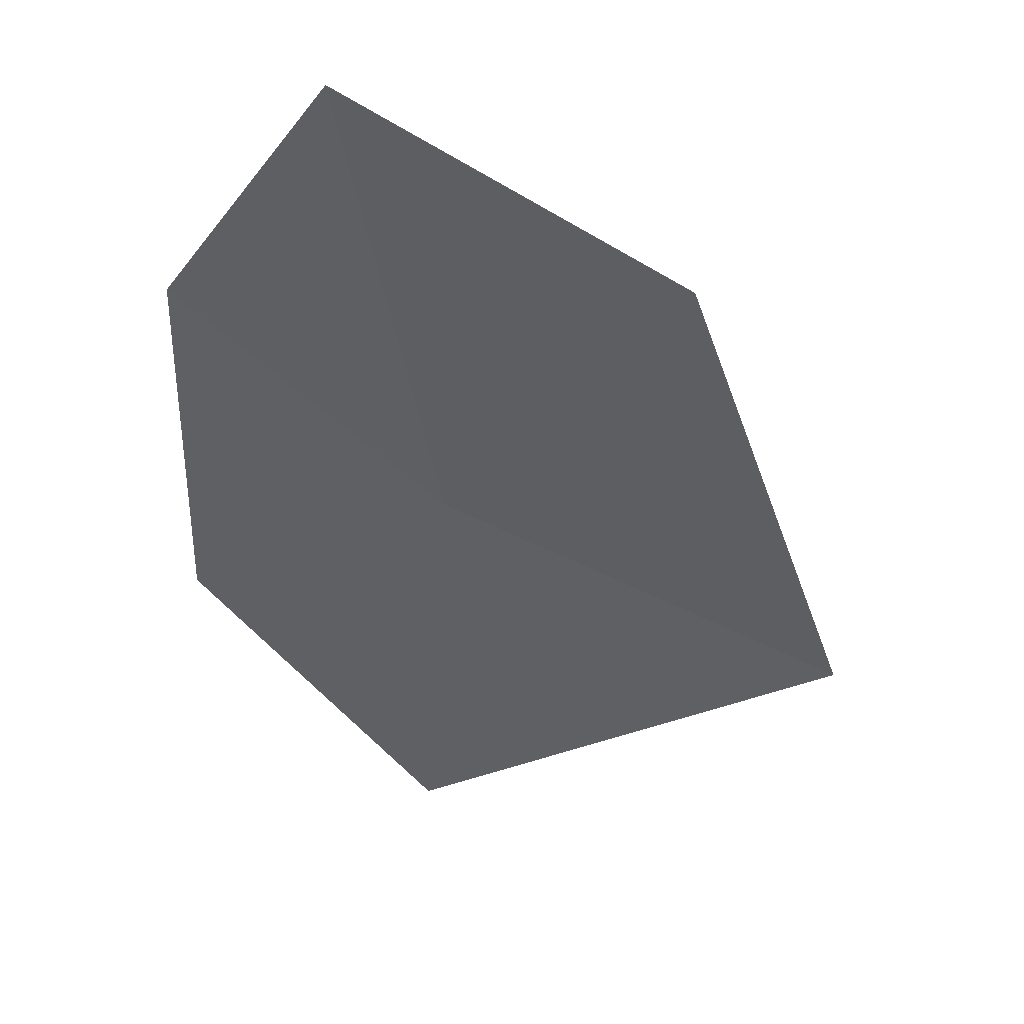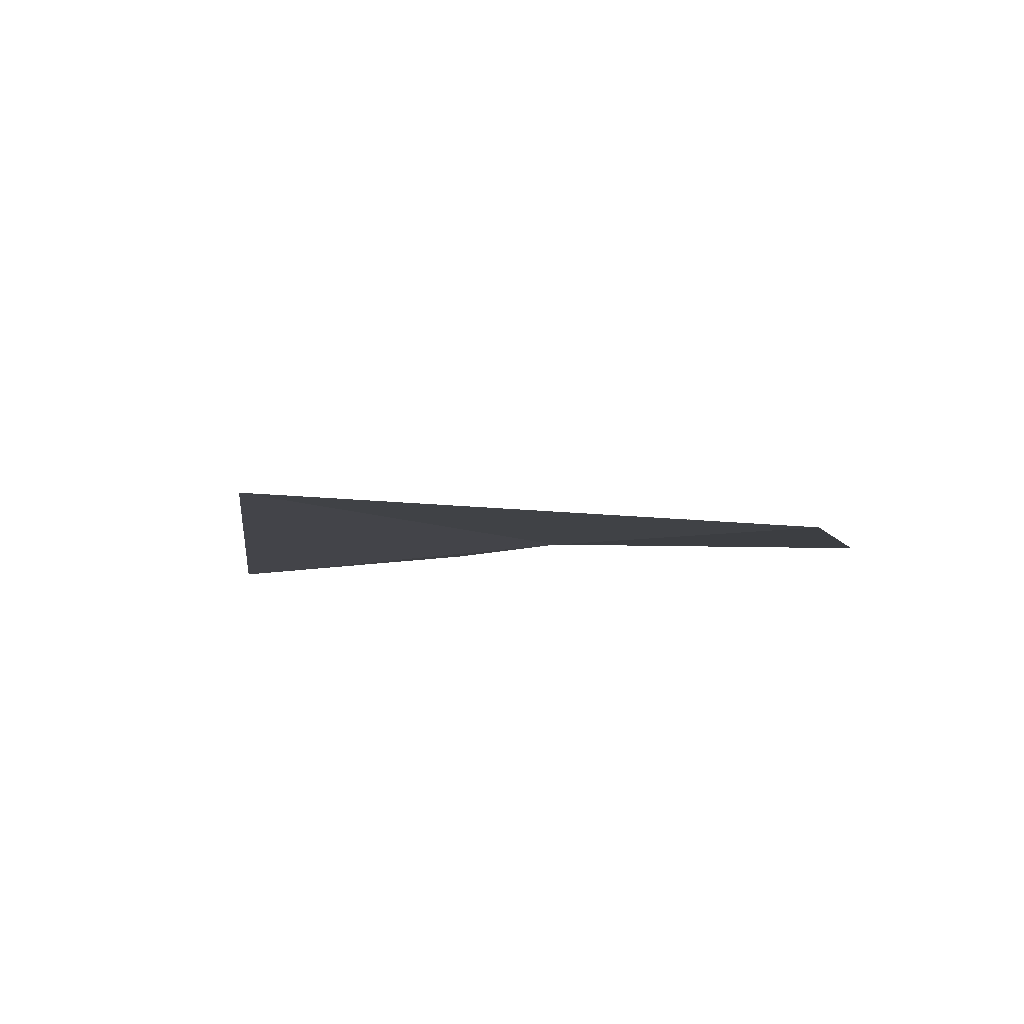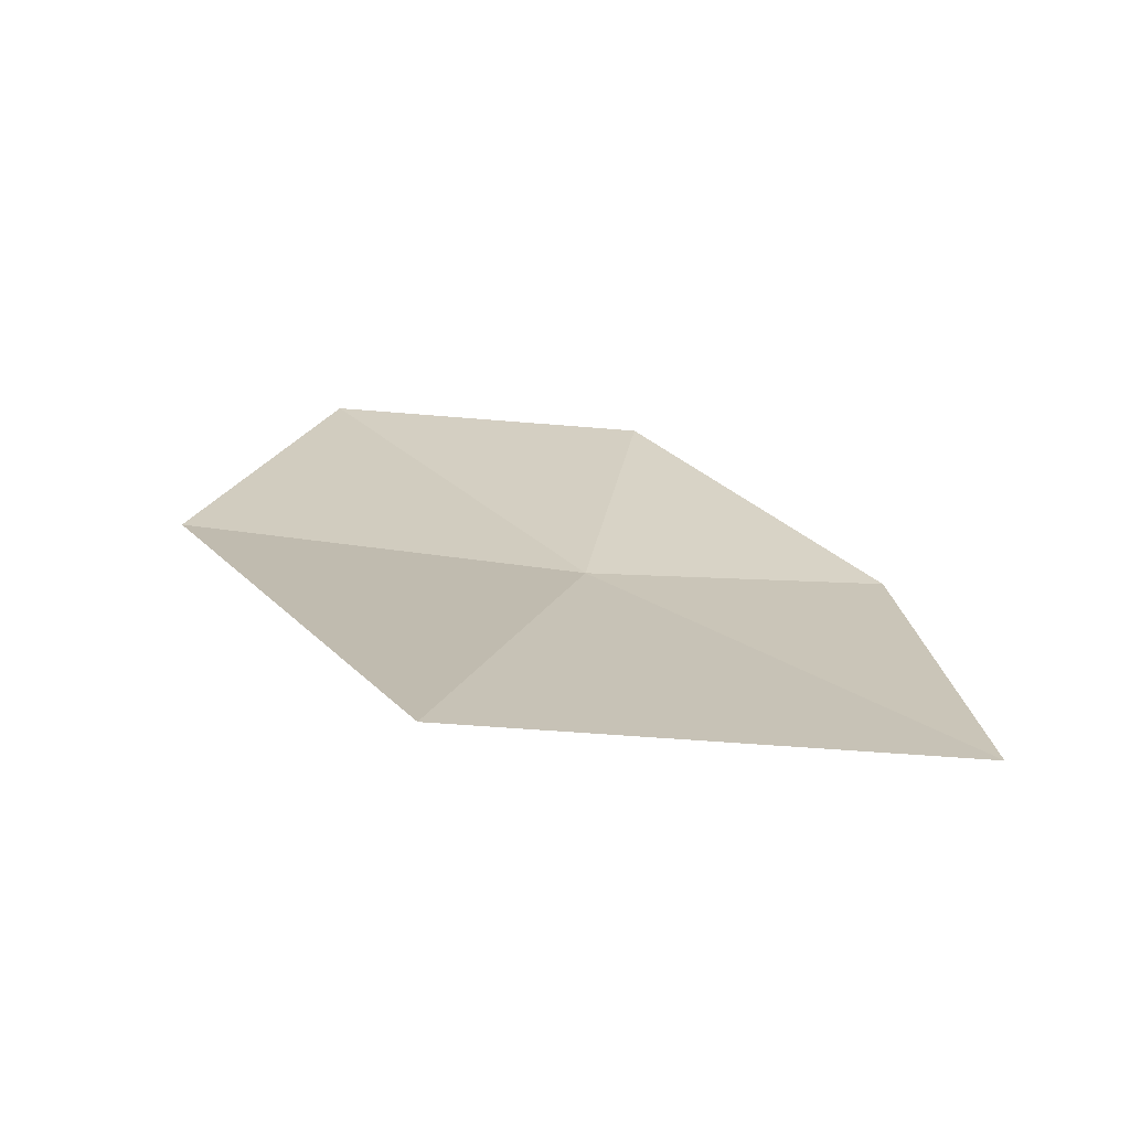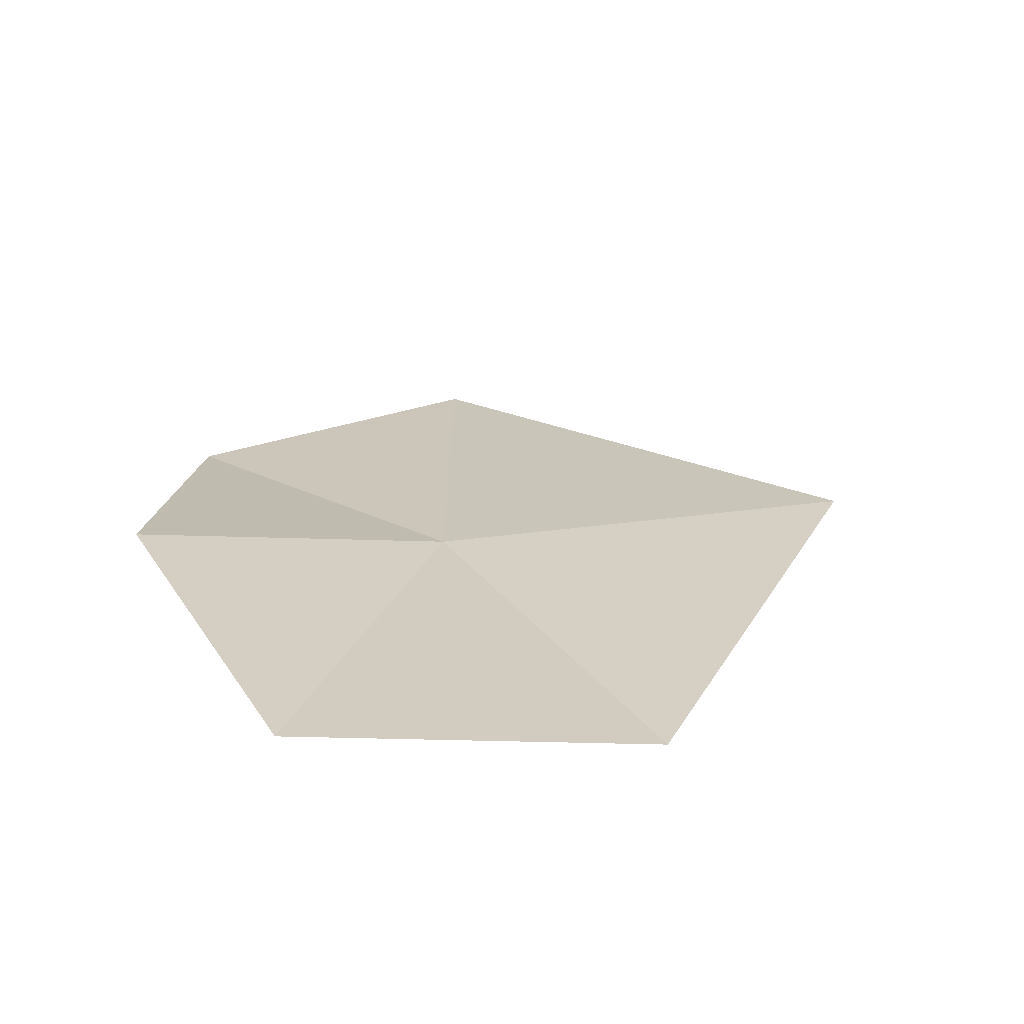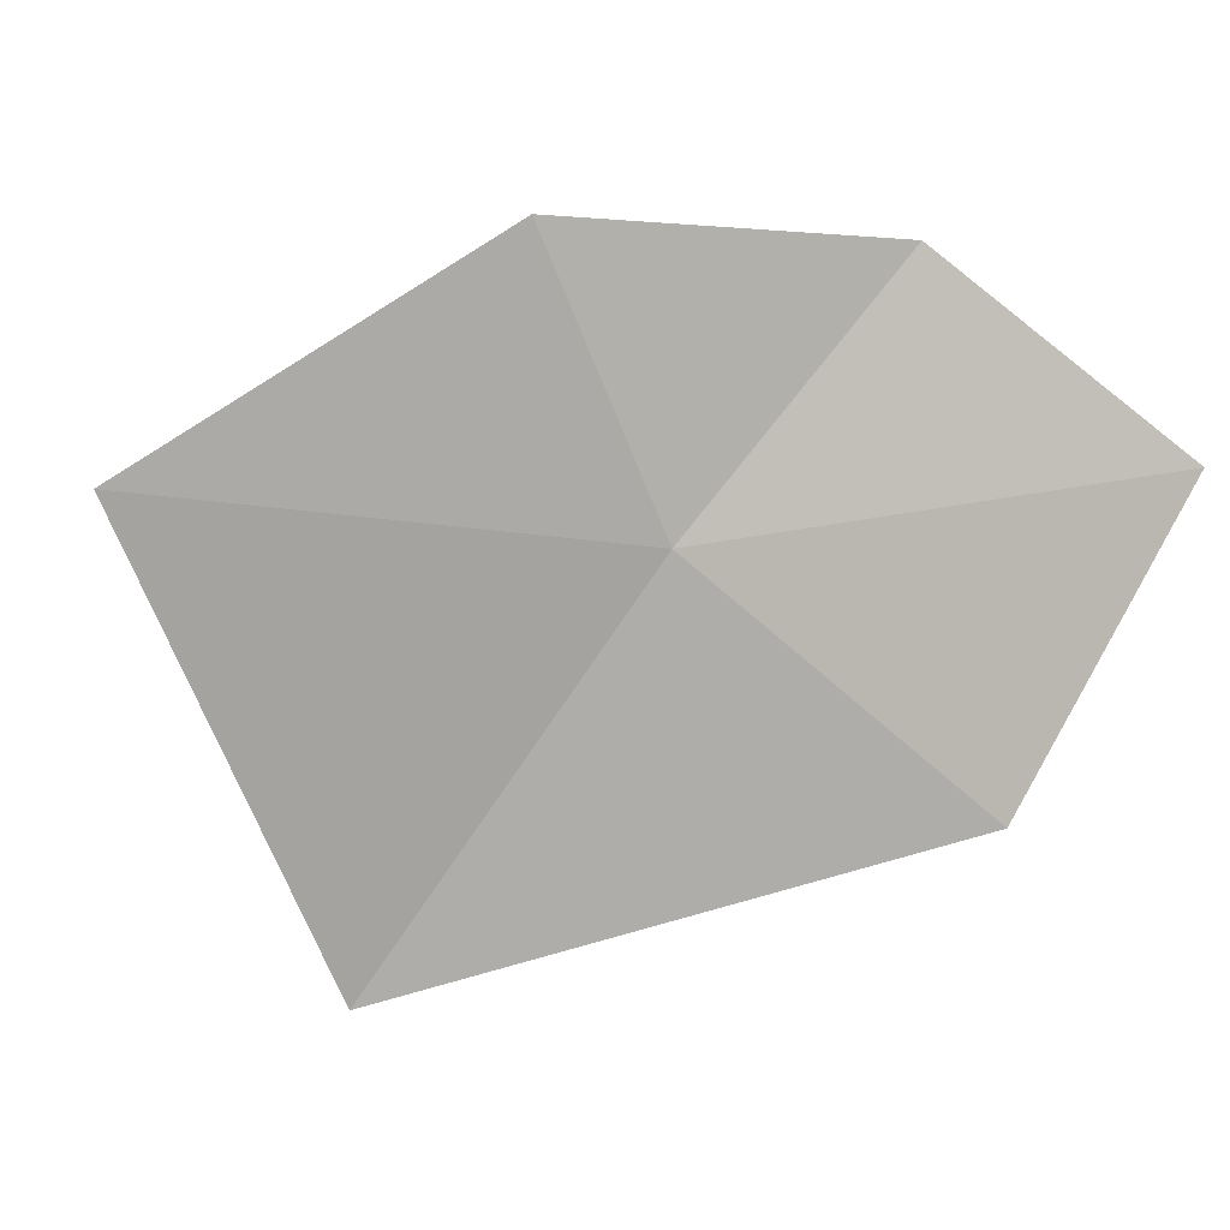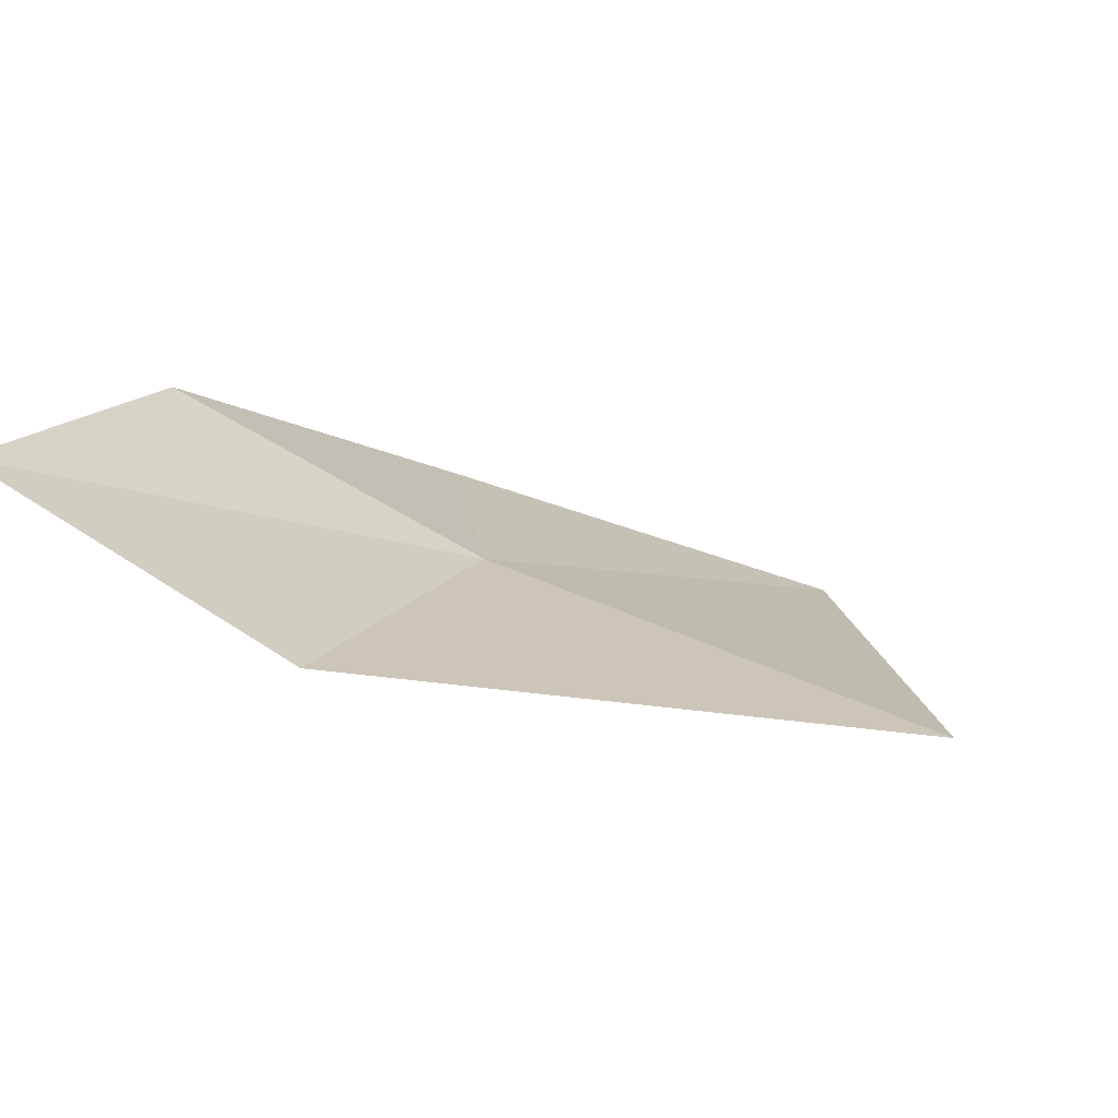
<metadata>
{"format":"obj","ext":"obj","renderer":"f3d","projection":"perspective","resolution":1024,"background":"white","views":[{"elev":-26.0,"azim":-19.1,"up":"+Y"},{"elev":-22.0,"azim":136.6,"up":"+Y"},{"elev":2.5,"azim":115.8,"up":"+Y"},{"elev":37.3,"azim":-15.4,"up":"+Y"},{"elev":-72.6,"azim":-116.6,"up":"+Y"},{"elev":19.9,"azim":35.0,"up":"+Y"}]}
</metadata>
<code>
v 5.18 30.06 15.73
v 6.654 29.76 15.5
v 5.523 30.21 16.97
v 5.574 29.61 14.31
v 4.414 30.59 17.06
v 4.533 30.02 15
v 4.194 30.51 16.01
f 1 3 2
f 1 2 4
f 1 5 3
f 1 4 6
f 1 7 5
f 1 6 7

</code>
